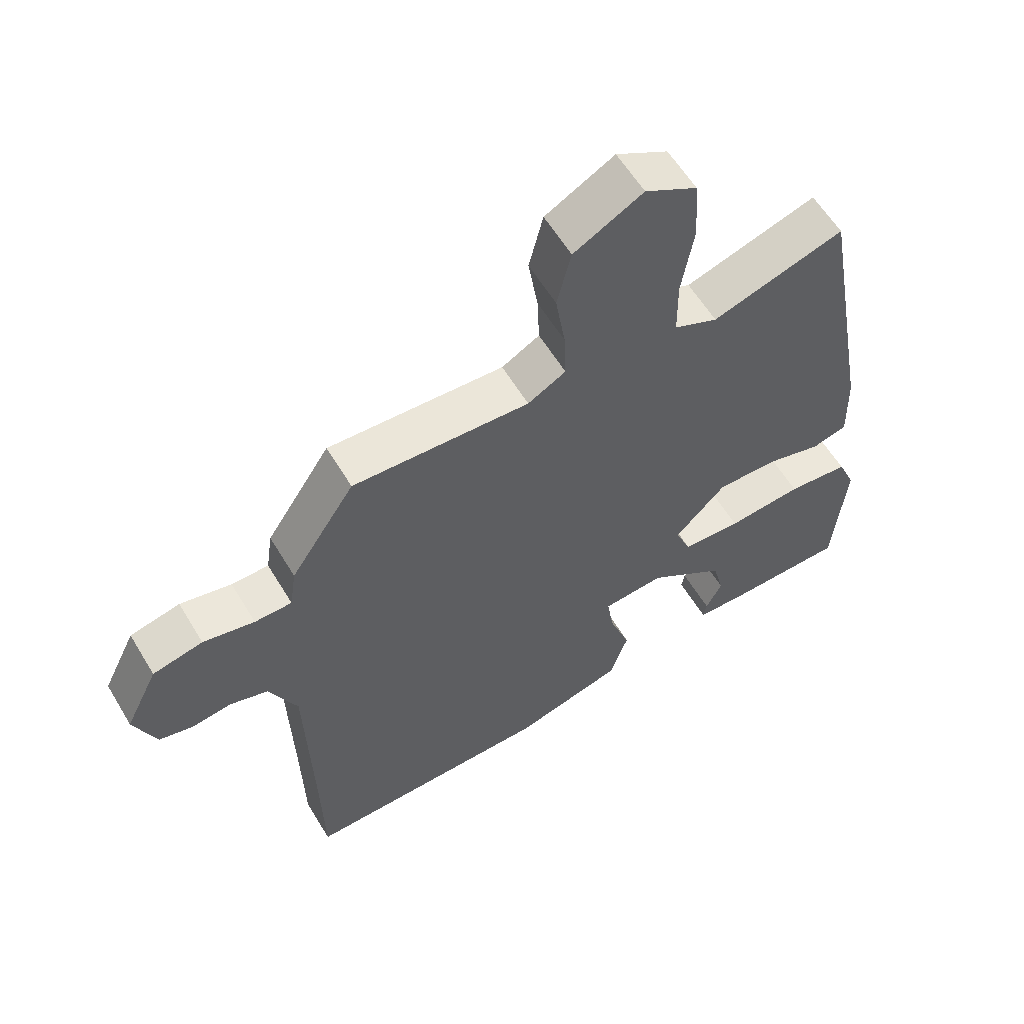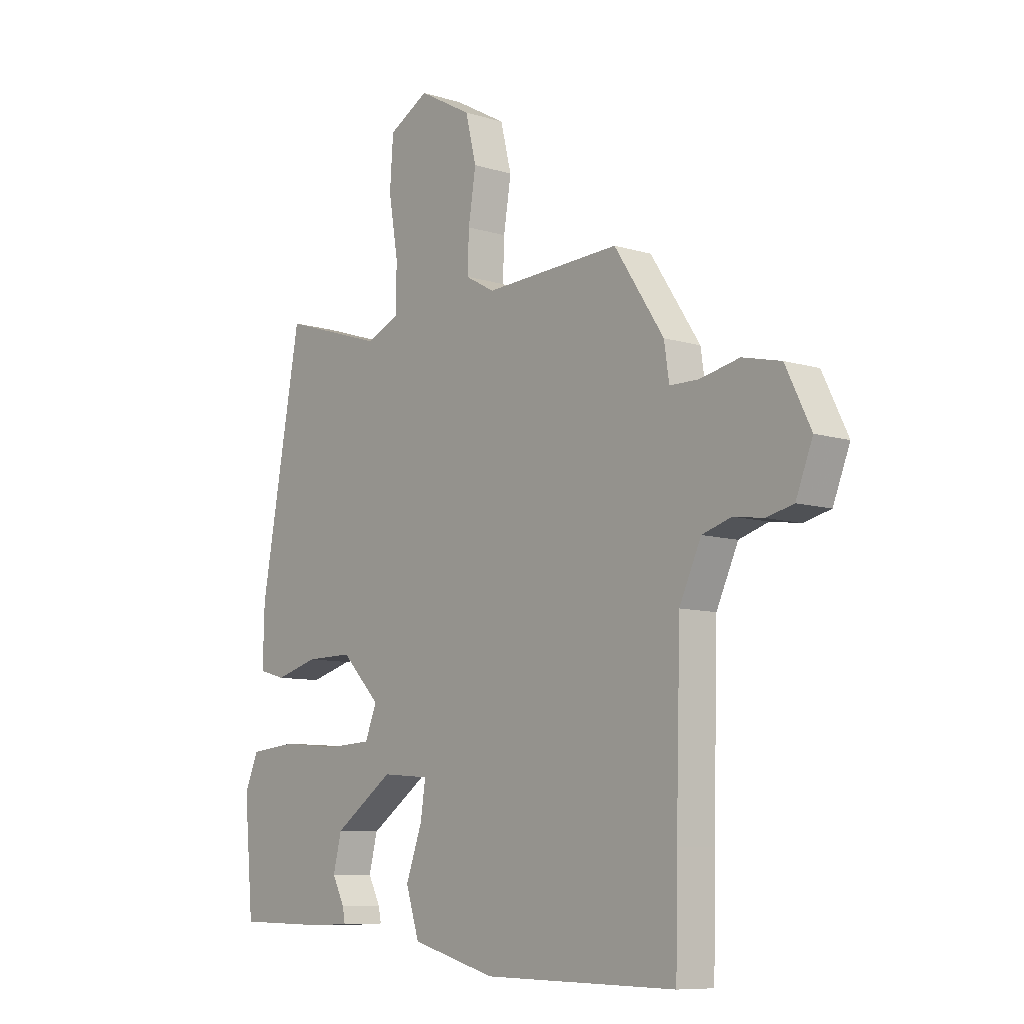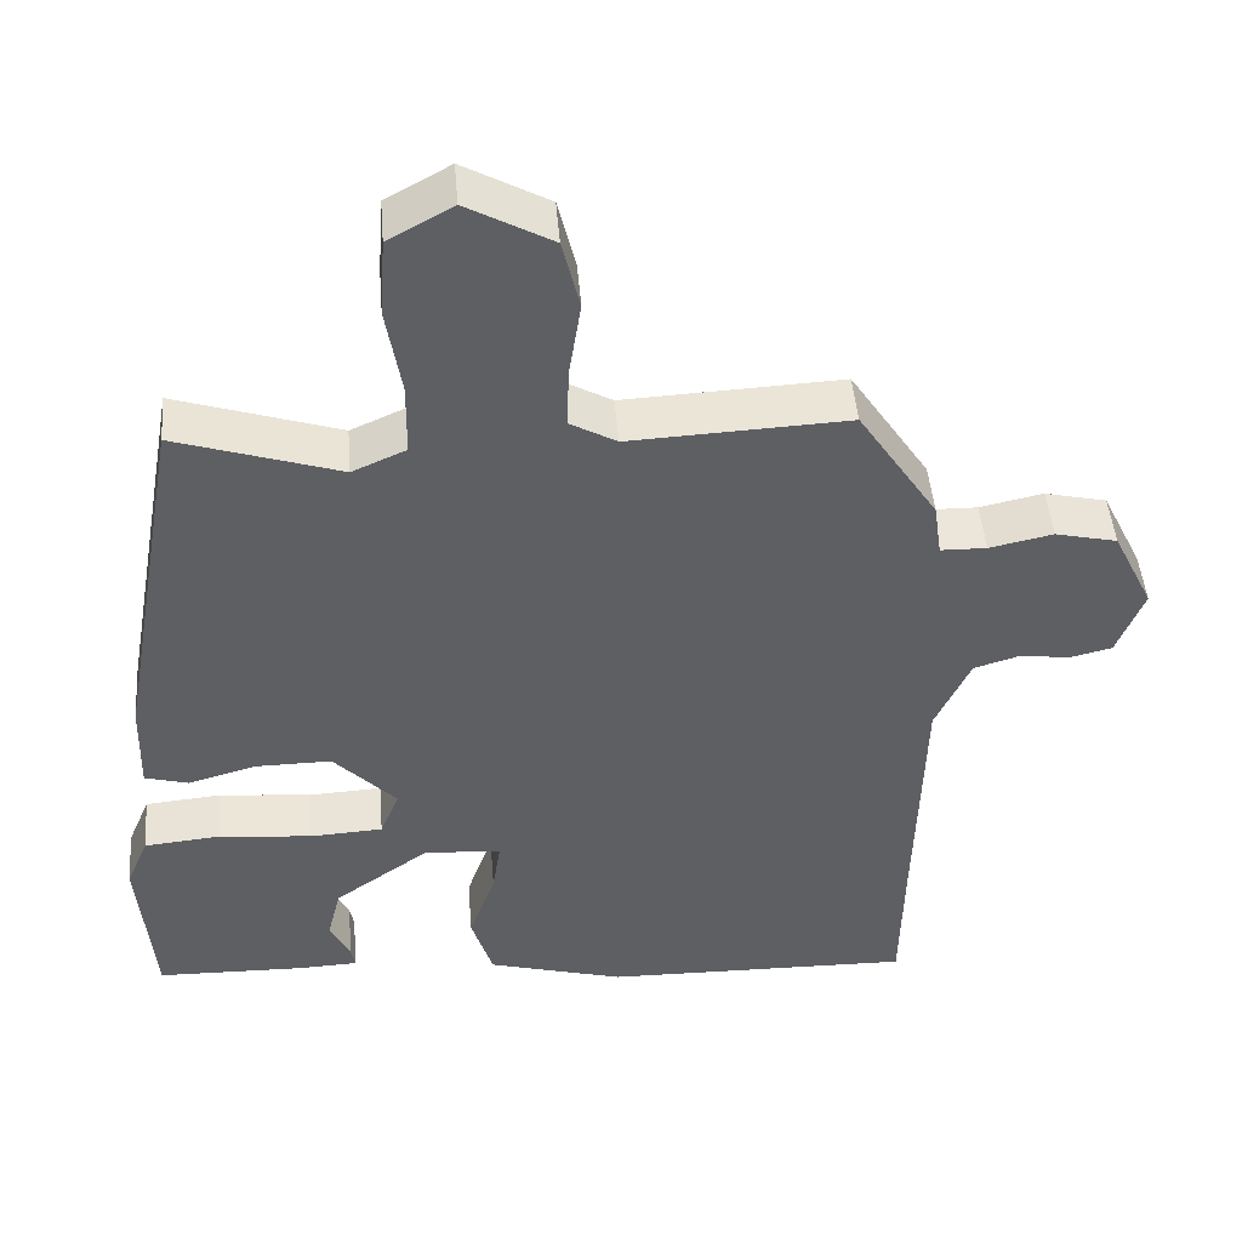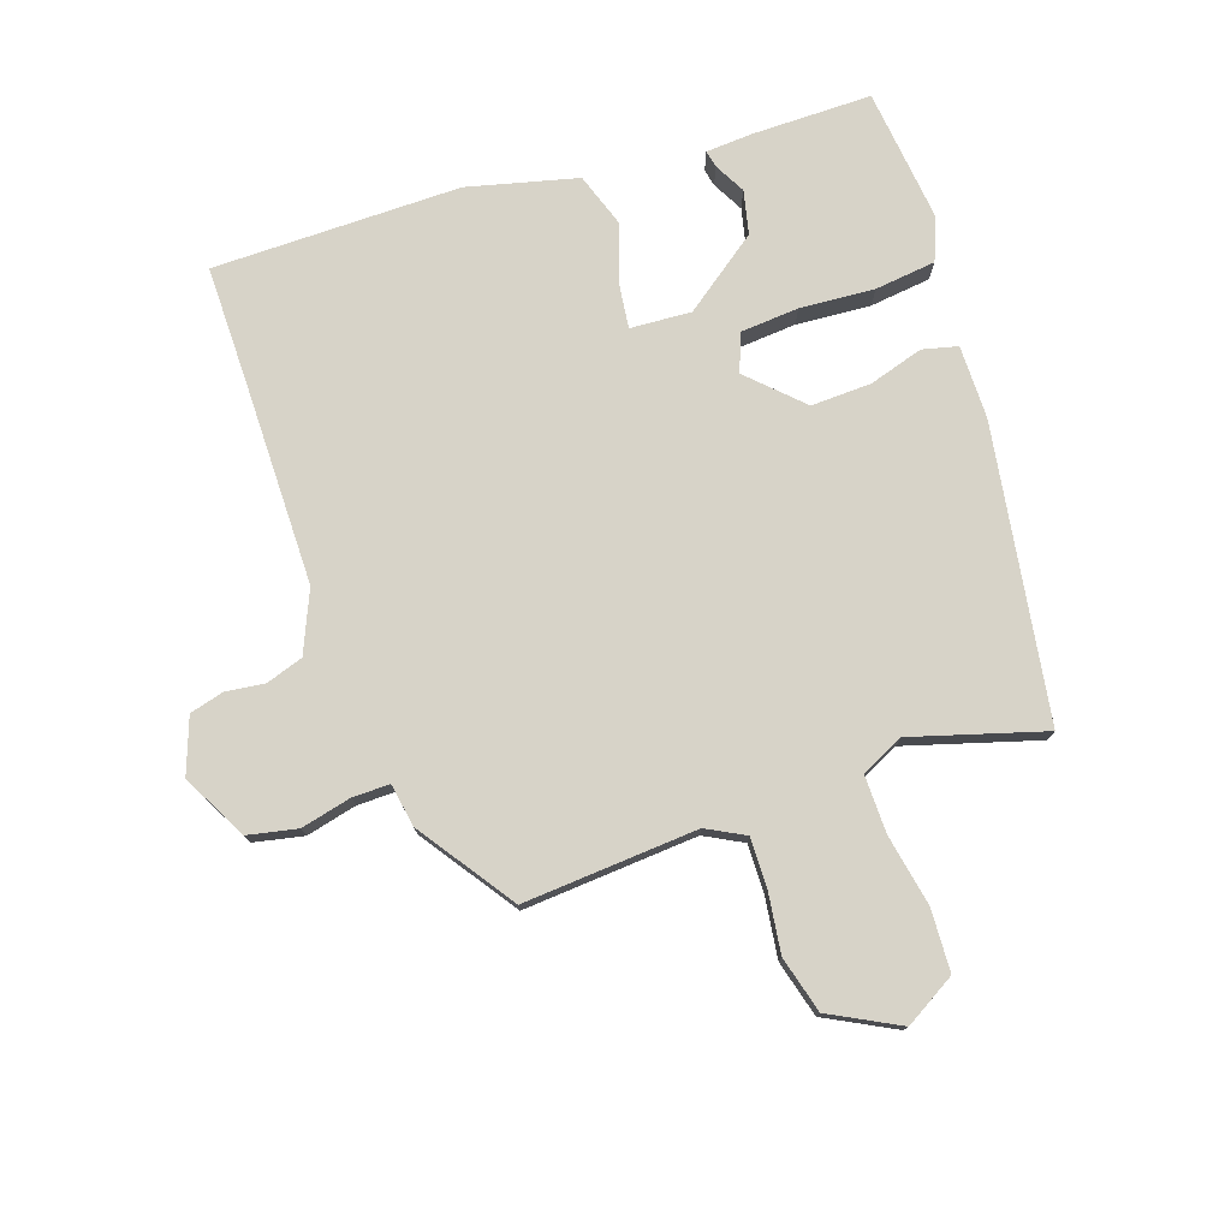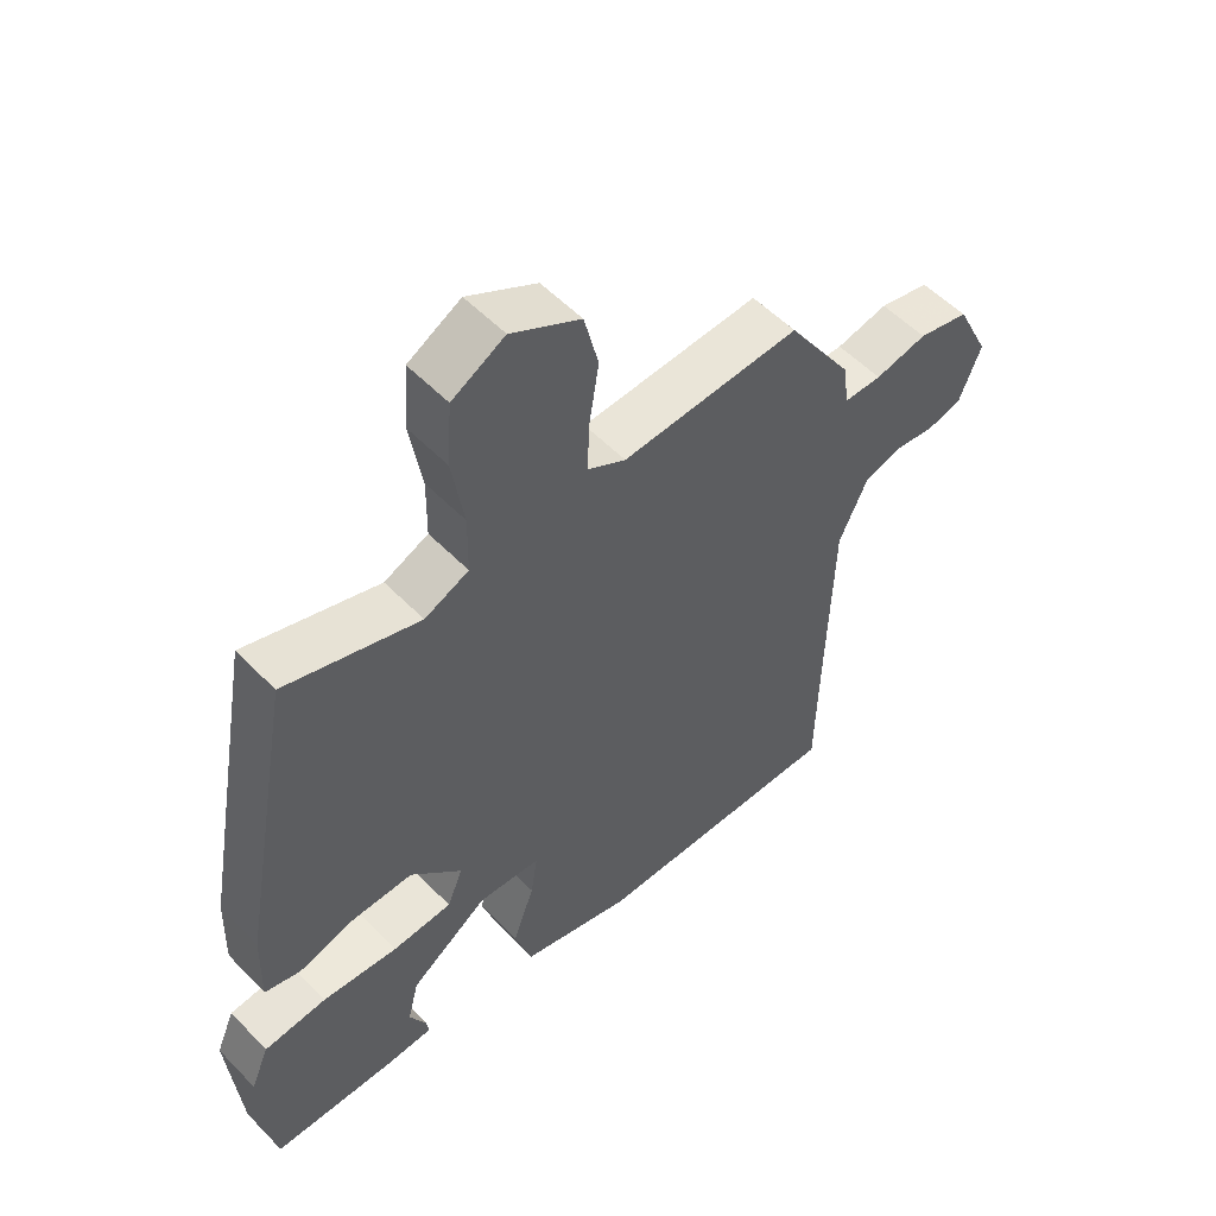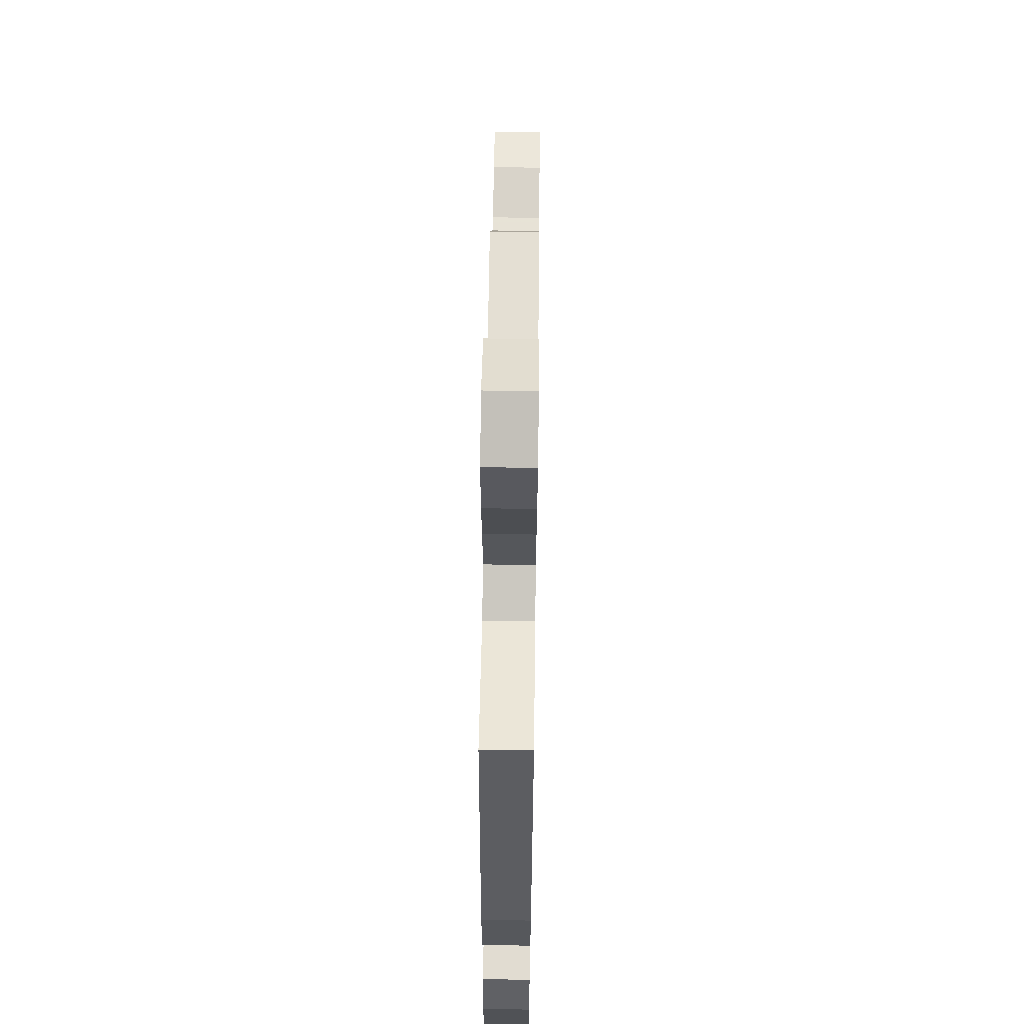
<metadata>
{"format":"obj","ext":"obj","renderer":"f3d","projection":"perspective","resolution":1024,"background":"white","views":[{"elev":59.0,"azim":-30.8,"up":"+Z"},{"elev":-8.8,"azim":-129.7,"up":"+Z"},{"elev":46.5,"azim":175.3,"up":"+Z"},{"elev":76.7,"azim":-20.1,"up":"+Y"},{"elev":54.3,"azim":137.2,"up":"+Z"},{"elev":63.8,"azim":90.8,"up":"+Z"}]}
</metadata>
<code>
v 0.402 0.07 0.518
v 0.485 0.07 0.059
v 0.488 0.07 -0.056
v 0.433 0.07 -0.071
v 0.347 0.07 -0.047
v 0.252 0.07 -0.046
v 0.173 0.07 -0.127
v 0.197 0.07 -0.186
v 0.289 0.07 -0.191
v 0.406 0.07 -0.18
v 0.502 0.07 -0.189
v 0.53 0.07 -0.255
v 0.511 0.07 -0.466
v 0.322 0.07 -0.47
v 0.249 0.07 -0.467
v 0.254 0.07 -0.44
v 0.279 0.07 -0.391
v 0.262 0.07 -0.323
v 0.142 0.07 -0.239
v 0.046 0.07 -0.247
v 0.056 0.07 -0.314
v 0.089 0.07 -0.406
v 0.062 0.07 -0.491
v -0.109 0.07 -0.538
v -0.499 0.07 -0.545
v -0.503 0.07 -0.358
v -0.512 0.07 -0.04
v -0.556 0.07 0.055
v -0.615 0.07 0.073
v -0.676 0.07 0.064
v -0.73 0.07 0.077
v -0.764 0.07 0.163
v -0.713 0.07 0.267
v -0.635 0.07 0.285
v -0.555 0.07 0.268
v -0.497 0.07 0.269
v -0.487 0.07 0.337
v -0.387 0.07 0.489
v -0.112 0.07 0.476
v -0.053 0.07 0.509
v -0.056 0.07 0.586
v -0.071 0.07 0.681
v -0.049 0.07 0.77
v 0.058 0.07 0.829
v 0.139 0.07 0.784
v 0.146 0.07 0.686
v 0.127 0.07 0.573
v 0.128 0.07 0.482
v 0.196 0.07 0.452
v 0.402 0 0.518
v 0.485 0 0.059
v 0.488 0 -0.056
v 0.433 0 -0.071
v 0.347 0 -0.047
v 0.252 0 -0.046
v 0.173 0 -0.127
v 0.197 0 -0.186
v 0.289 0 -0.191
v 0.406 0 -0.18
v 0.502 0 -0.189
v 0.53 0 -0.255
v 0.511 0 -0.466
v 0.322 0 -0.47
v 0.249 0 -0.467
v 0.254 0 -0.44
v 0.279 0 -0.391
v 0.262 0 -0.323
v 0.142 0 -0.239
v 0.046 0 -0.247
v 0.056 0 -0.314
v 0.089 0 -0.406
v 0.062 0 -0.491
v -0.109 0 -0.538
v -0.499 0 -0.545
v -0.503 0 -0.358
v -0.512 0 -0.04
v -0.556 0 0.055
v -0.615 0 0.073
v -0.676 0 0.064
v -0.73 0 0.077
v -0.764 0 0.163
v -0.713 0 0.267
v -0.635 0 0.285
v -0.555 0 0.268
v -0.497 0 0.269
v -0.487 0 0.337
v -0.387 0 0.489
v -0.112 0 0.476
v -0.053 0 0.509
v -0.056 0 0.586
v -0.071 0 0.681
v -0.049 0 0.77
v 0.058 0 0.829
v 0.139 0 0.784
v 0.146 0 0.686
v 0.127 0 0.573
v 0.128 0 0.482
v 0.196 0 0.452
f 44 45 46 47
f 44 47 48
f 41 42 43 44
f 40 41 44 48
f 39 40 48 49
f 36 37 38 39
f 32 33 34 35
f 32 35 36
f 29 30 31 32
f 28 29 32 36
f 27 28 36 39
f 23 24 25 26
f 21 22 23 26
f 20 21 26 27
f 19 20 27 39
f 14 15 16 17
f 14 17 18
f 13 14 18
f 9 10 11 12
f 8 9 12 13
f 2 3 4 5
f 49 1 2 5
f 49 5 6
f 39 49 6 7
f 19 39 7 8
f 8 13 18 19
f 96 95 94 93
f 97 96 93
f 93 92 91 90
f 97 93 90 89
f 98 97 89 88
f 88 87 86 85
f 84 83 82 81
f 85 84 81
f 81 80 79 78
f 85 81 78 77
f 88 85 77 76
f 75 74 73 72
f 75 72 71 70
f 76 75 70 69
f 88 76 69 68
f 66 65 64 63
f 67 66 63
f 67 63 62
f 61 60 59 58
f 62 61 58 57
f 54 53 52 51
f 54 51 50 98
f 55 54 98
f 56 55 98 88
f 57 56 88 68
f 68 67 62 57
f 1 50 51 2
f 2 51 52 3
f 3 52 53 4
f 4 53 54 5
f 5 54 55 6
f 6 55 56 7
f 7 56 57 8
f 8 57 58 9
f 9 58 59 10
f 10 59 60 11
f 11 60 61 12
f 12 61 62 13
f 13 62 63 14
f 14 63 64 15
f 15 64 65 16
f 16 65 66 17
f 17 66 67 18
f 18 67 68 19
f 19 68 69 20
f 20 69 70 21
f 21 70 71 22
f 22 71 72 23
f 23 72 73 24
f 24 73 74 25
f 25 74 75 26
f 26 75 76 27
f 27 76 77 28
f 28 77 78 29
f 29 78 79 30
f 30 79 80 31
f 31 80 81 32
f 32 81 82 33
f 33 82 83 34
f 34 83 84 35
f 35 84 85 36
f 36 85 86 37
f 37 86 87 38
f 38 87 88 39
f 39 88 89 40
f 40 89 90 41
f 41 90 91 42
f 42 91 92 43
f 43 92 93 44
f 44 93 94 45
f 45 94 95 46
f 46 95 96 47
f 47 96 97 48
f 48 97 98 49
f 49 98 50 1

</code>
